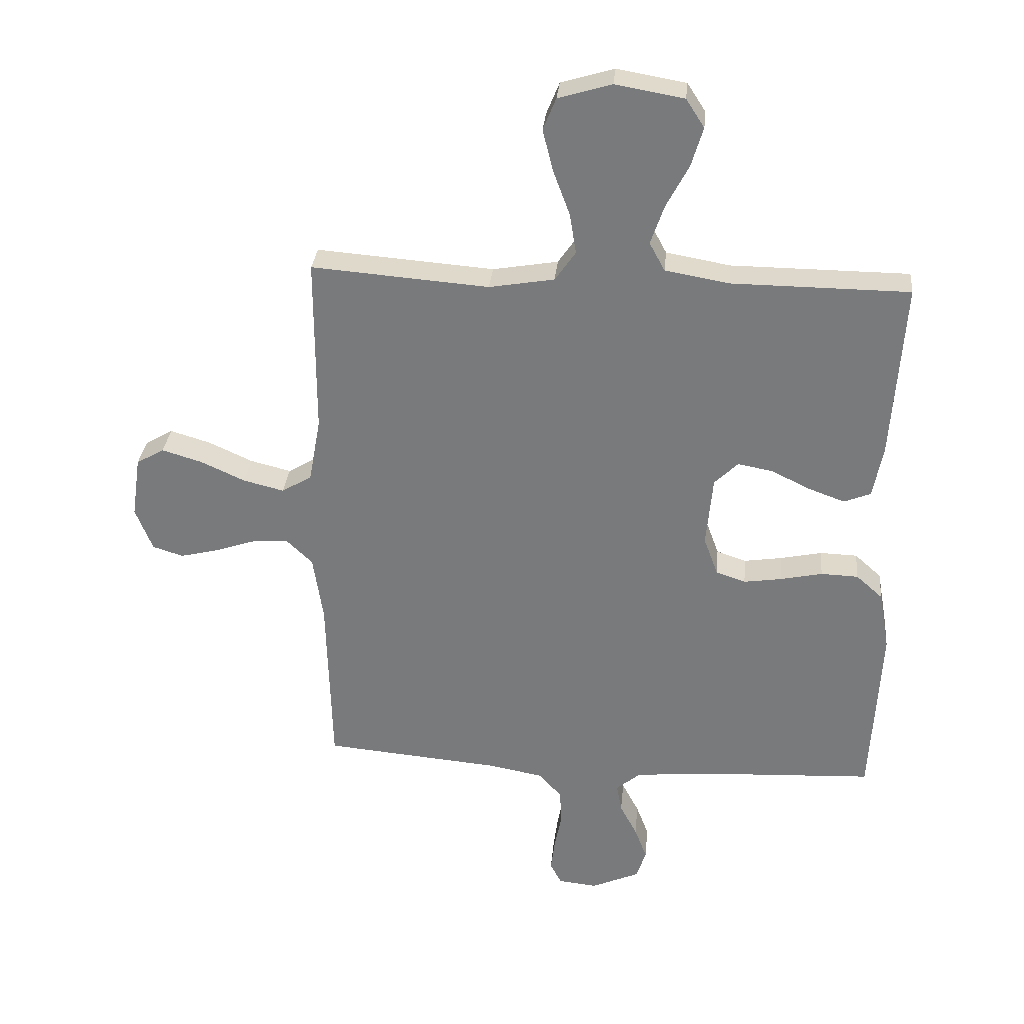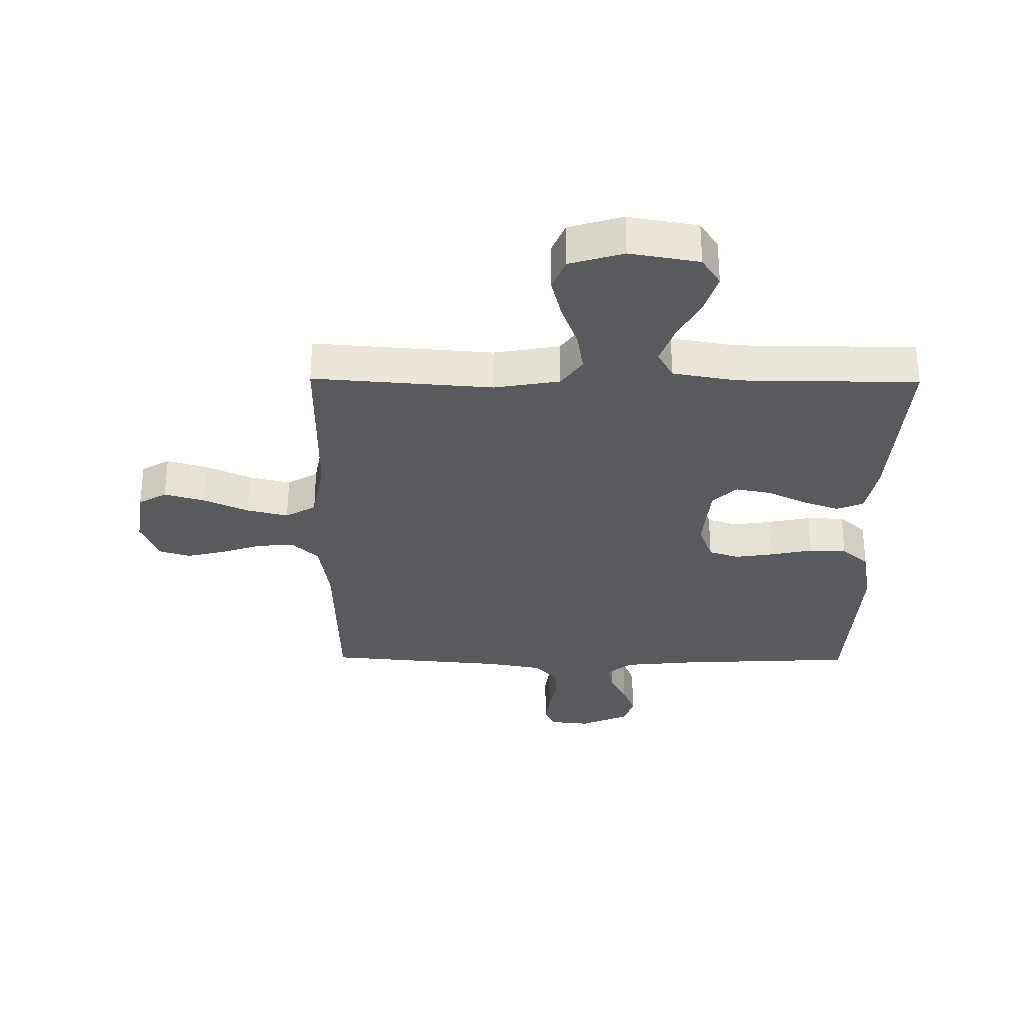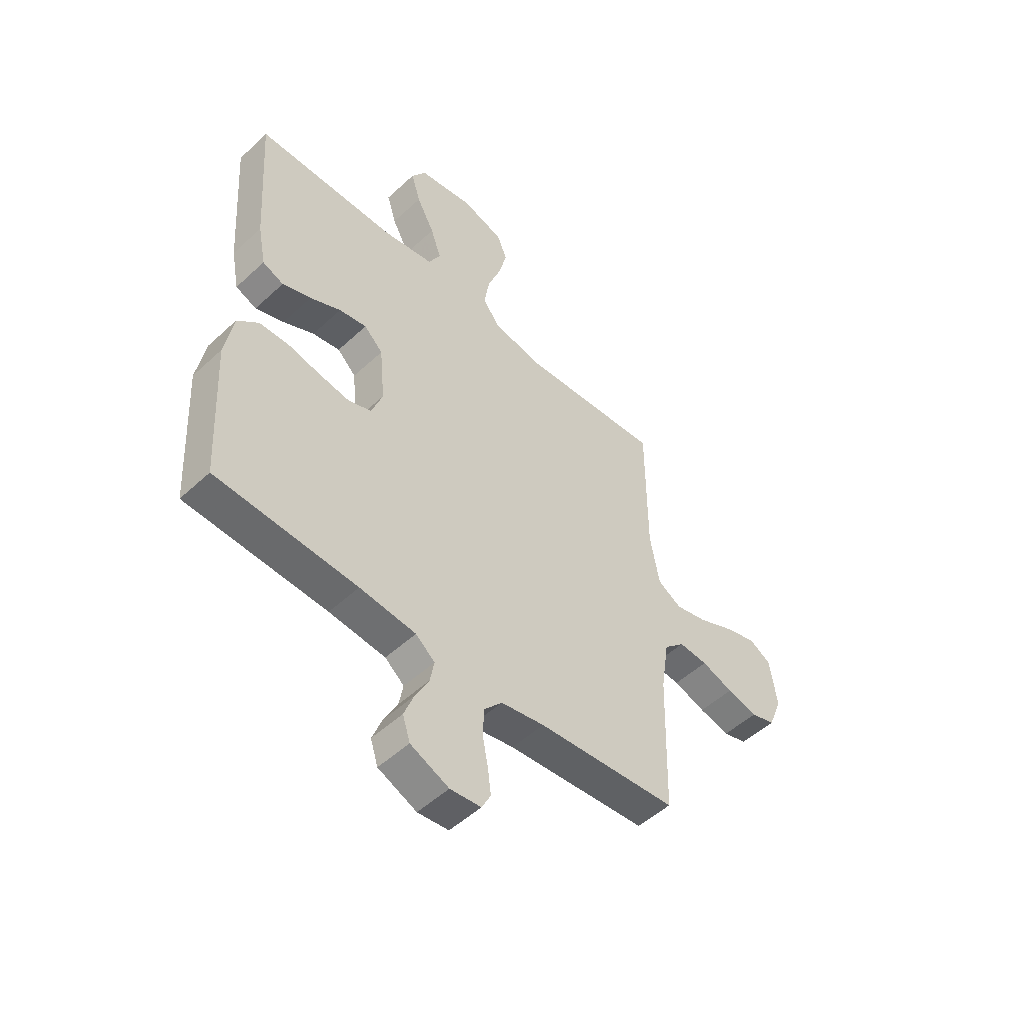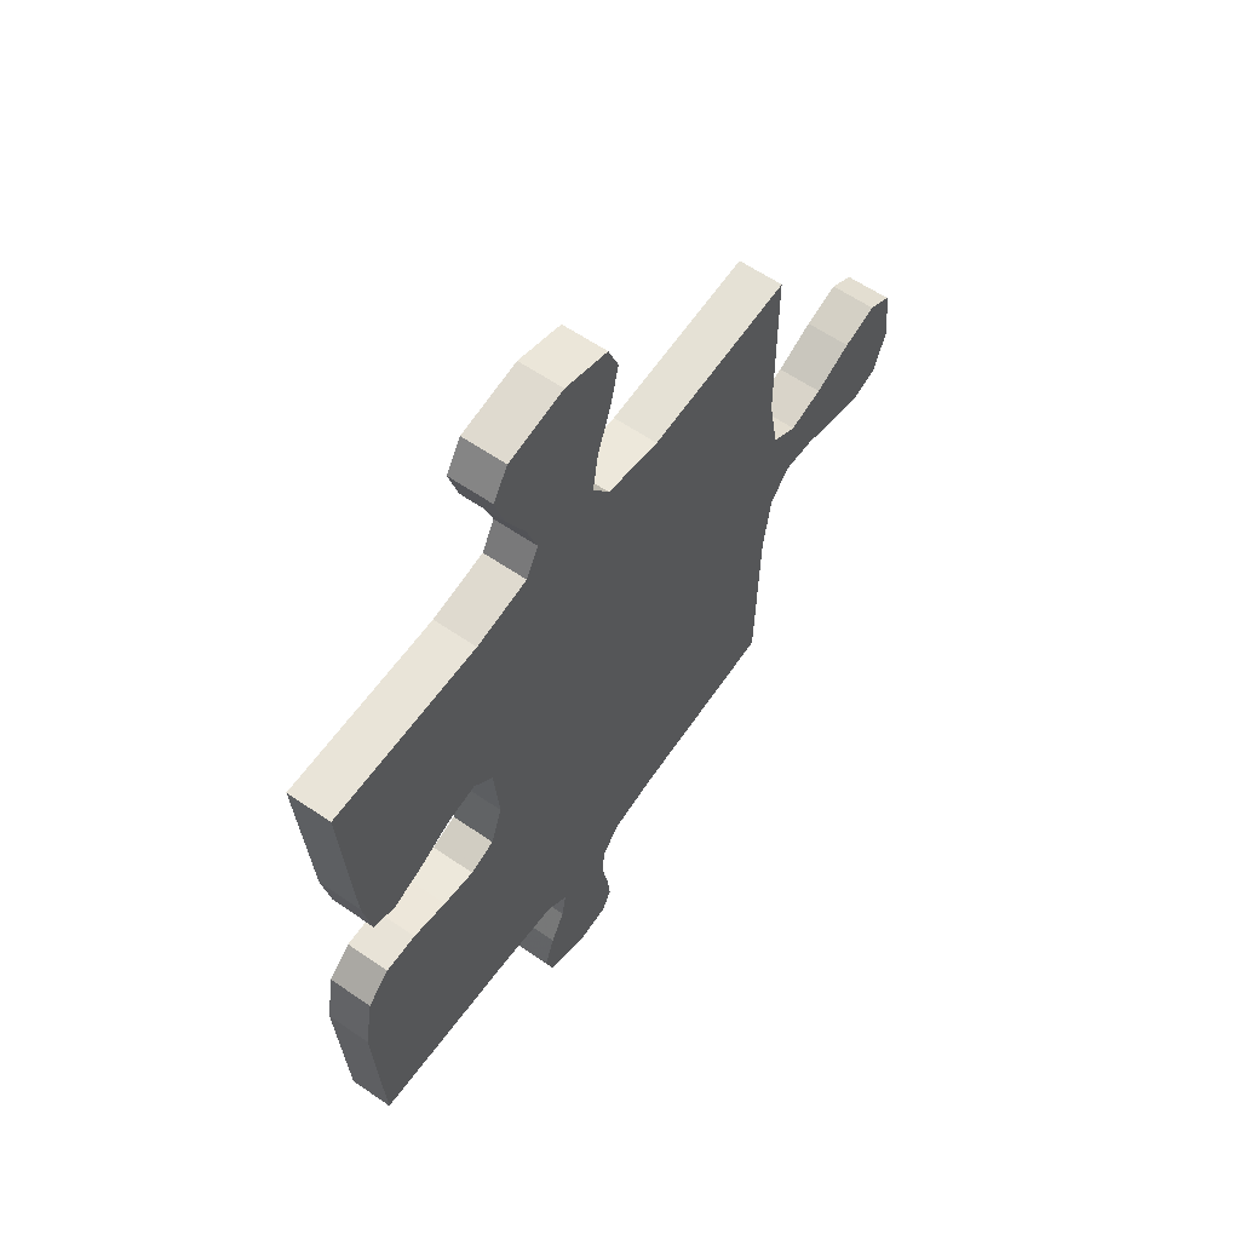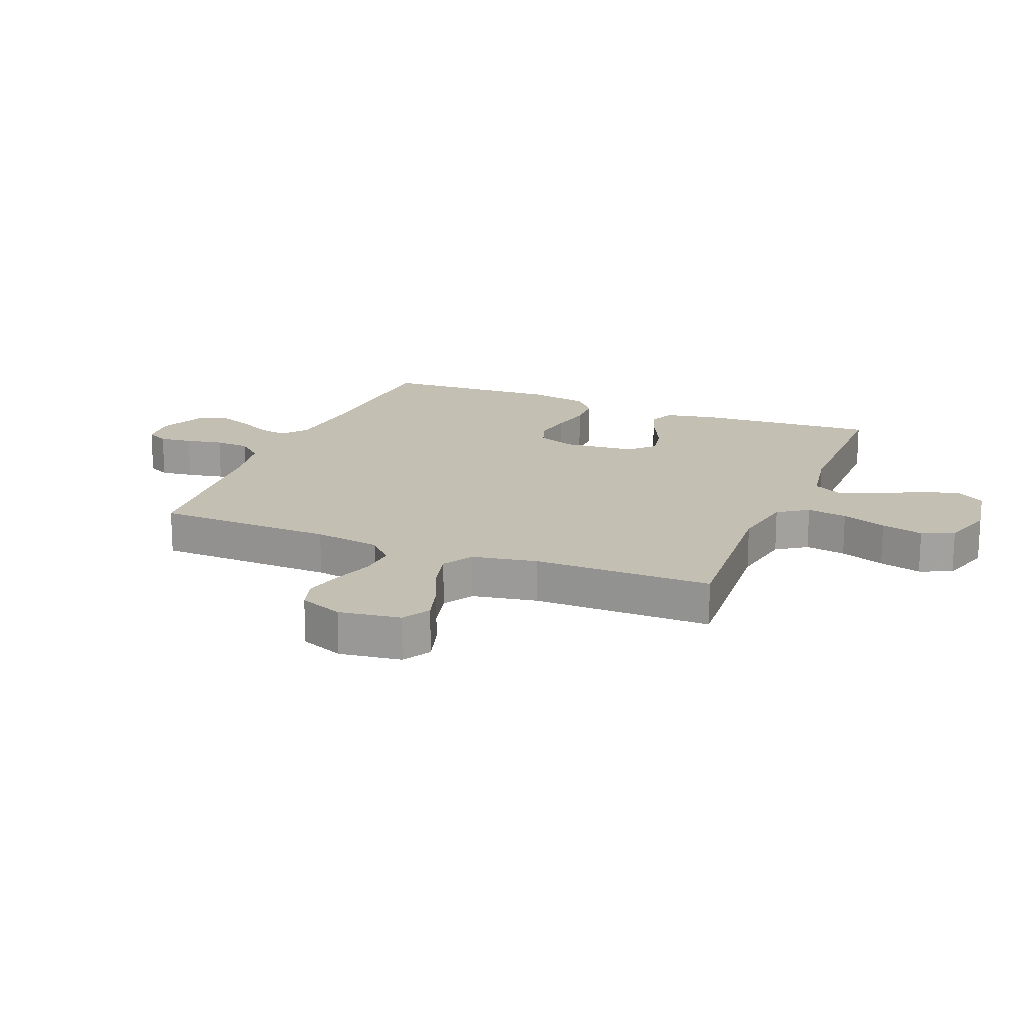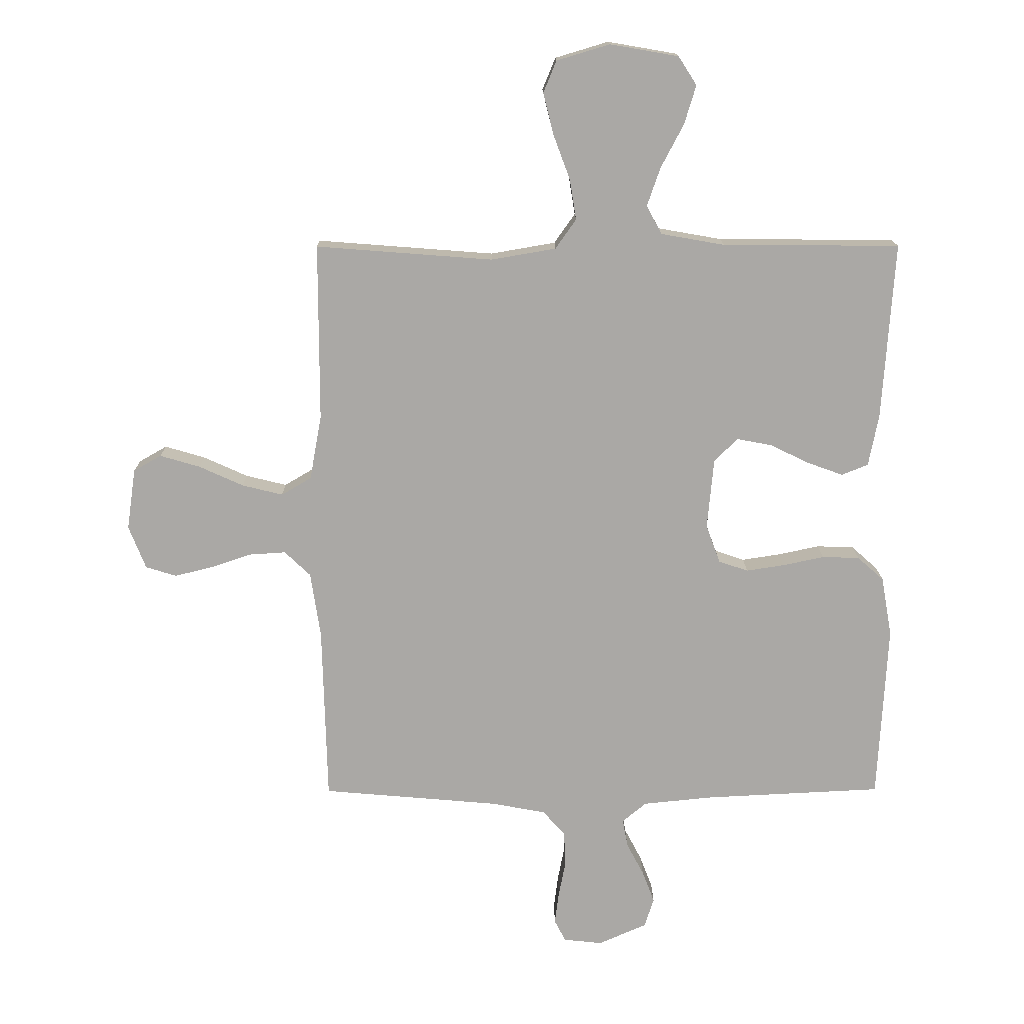
<metadata>
{"format":"obj","ext":"obj","renderer":"f3d","projection":"perspective","resolution":1024,"background":"white","views":[{"elev":31.2,"azim":5.5,"up":"+Z"},{"elev":-30.8,"azim":-0.6,"up":"+Y"},{"elev":-51.1,"azim":135.2,"up":"+Z"},{"elev":60.1,"azim":125.2,"up":"+Z"},{"elev":17.7,"azim":-67.9,"up":"+Y"},{"elev":14.9,"azim":-0.5,"up":"+Z"}]}
</metadata>
<code>
v -0.5 0.07 0.5
v -0.2 0.07 0.477
v -0.09 0.07 0.496
v -0.055 0.07 0.546
v -0.066 0.07 0.614
v -0.094 0.07 0.689
v -0.112 0.07 0.76
v -0.09 0.07 0.814
v 0 0.07 0.841
v 0.116 0.07 0.821
v 0.147 0.07 0.773
v 0.127 0.07 0.707
v 0.089 0.07 0.635
v 0.066 0.07 0.569
v 0.092 0.07 0.521
v 0.2 0.07 0.502
v 0.5 0.07 0.5
v 0.48 0.07 0.2
v 0.463 0.07 0.112
v 0.418 0.07 0.094
v 0.357 0.07 0.116
v 0.291 0.07 0.148
v 0.232 0.07 0.159
v 0.192 0.07 0.12
v 0.181 0.07 0
v 0.205 0.07 -0.065
v 0.255 0.07 -0.082
v 0.32 0.07 -0.072
v 0.39 0.07 -0.057
v 0.453 0.07 -0.059
v 0.498 0.07 -0.099
v 0.516 0.07 -0.2
v 0.5 0.07 -0.5
v 0.2 0.07 -0.515
v 0.08 0.07 -0.527
v 0.039 0.07 -0.561
v 0.048 0.07 -0.609
v 0.077 0.07 -0.664
v 0.098 0.07 -0.719
v 0.082 0.07 -0.769
v 0 0.07 -0.805
v -0.066 0.07 -0.798
v -0.085 0.07 -0.761
v -0.078 0.07 -0.706
v -0.066 0.07 -0.644
v -0.069 0.07 -0.586
v -0.107 0.07 -0.543
v -0.2 0.07 -0.526
v -0.5 0.07 -0.5
v -0.508 0.07 -0.2
v -0.525 0.07 -0.088
v -0.569 0.07 -0.046
v -0.631 0.07 -0.05
v -0.699 0.07 -0.073
v -0.764 0.07 -0.089
v -0.816 0.07 -0.073
v -0.845 0.07 0
v -0.83 0.07 0.104
v -0.783 0.07 0.131
v -0.715 0.07 0.111
v -0.64 0.07 0.077
v -0.571 0.07 0.06
v -0.52 0.07 0.09
v -0.5 0.07 0.2
v -0.5 0 0.5
v -0.2 0 0.477
v -0.09 0 0.496
v -0.055 0 0.546
v -0.066 0 0.614
v -0.094 0 0.689
v -0.112 0 0.76
v -0.09 0 0.814
v 0 0 0.841
v 0.116 0 0.821
v 0.147 0 0.773
v 0.127 0 0.707
v 0.089 0 0.635
v 0.066 0 0.569
v 0.092 0 0.521
v 0.2 0 0.502
v 0.5 0 0.5
v 0.48 0 0.2
v 0.463 0 0.112
v 0.418 0 0.094
v 0.357 0 0.116
v 0.291 0 0.148
v 0.232 0 0.159
v 0.192 0 0.12
v 0.181 0 0
v 0.205 0 -0.065
v 0.255 0 -0.082
v 0.32 0 -0.072
v 0.39 0 -0.057
v 0.453 0 -0.059
v 0.498 0 -0.099
v 0.516 0 -0.2
v 0.5 0 -0.5
v 0.2 0 -0.515
v 0.08 0 -0.527
v 0.039 0 -0.561
v 0.048 0 -0.609
v 0.077 0 -0.664
v 0.098 0 -0.719
v 0.082 0 -0.769
v 0 0 -0.805
v -0.066 0 -0.798
v -0.085 0 -0.761
v -0.078 0 -0.706
v -0.066 0 -0.644
v -0.069 0 -0.586
v -0.107 0 -0.543
v -0.2 0 -0.526
v -0.5 0 -0.5
v -0.508 0 -0.2
v -0.525 0 -0.088
v -0.569 0 -0.046
v -0.631 0 -0.05
v -0.699 0 -0.073
v -0.764 0 -0.089
v -0.816 0 -0.073
v -0.845 0 0
v -0.83 0 0.104
v -0.783 0 0.131
v -0.715 0 0.111
v -0.64 0 0.077
v -0.571 0 0.06
v -0.52 0 0.09
v -0.5 0 0.2
f 59 60 61
f 58 59 61
f 57 58 61
f 56 57 61
f 55 56 61
f 54 55 61
f 53 54 61
f 52 53 61 62
f 51 52 62 63
f 48 49 50
f 51 63 64
f 50 51 64
f 48 50 64
f 47 48 64
f 43 44 45
f 42 43 45
f 41 42 45
f 40 41 45
f 39 40 45
f 38 39 45
f 37 38 45
f 36 37 45 46
f 64 1 2
f 47 64 2
f 46 47 2
f 36 46 2
f 35 36 2
f 32 33 34
f 31 32 34
f 30 31 34
f 29 30 34
f 28 29 34
f 20 21 22
f 19 20 22
f 18 19 22
f 17 18 22
f 16 17 22
f 15 16 22 23
f 14 15 23 24
f 11 12 13
f 10 11 13
f 9 10 13
f 8 9 13
f 7 8 13
f 6 7 13
f 5 6 13
f 4 5 13 14
f 14 24 25
f 4 14 25
f 3 4 25
f 27 28 34 35
f 26 27 35
f 25 26 35
f 3 25 35
f 2 3 35
f 125 124 123
f 125 123 122
f 125 122 121
f 125 121 120
f 125 120 119
f 125 119 118
f 125 118 117
f 126 125 117 116
f 127 126 116 115
f 114 113 112
f 128 127 115
f 128 115 114
f 128 114 112
f 128 112 111
f 109 108 107
f 109 107 106
f 109 106 105
f 109 105 104
f 109 104 103
f 109 103 102
f 109 102 101
f 110 109 101 100
f 66 65 128
f 66 128 111
f 66 111 110
f 66 110 100
f 66 100 99
f 98 97 96
f 98 96 95
f 98 95 94
f 98 94 93
f 98 93 92
f 86 85 84
f 86 84 83
f 86 83 82
f 86 82 81
f 86 81 80
f 87 86 80 79
f 88 87 79 78
f 77 76 75
f 77 75 74
f 77 74 73
f 77 73 72
f 77 72 71
f 77 71 70
f 77 70 69
f 78 77 69 68
f 89 88 78
f 89 78 68
f 89 68 67
f 99 98 92 91
f 99 91 90
f 99 90 89
f 99 89 67
f 99 67 66
f 1 65 66 2
f 2 66 67 3
f 3 67 68 4
f 4 68 69 5
f 5 69 70 6
f 6 70 71 7
f 7 71 72 8
f 8 72 73 9
f 9 73 74 10
f 10 74 75 11
f 11 75 76 12
f 12 76 77 13
f 13 77 78 14
f 14 78 79 15
f 15 79 80 16
f 16 80 81 17
f 17 81 82 18
f 18 82 83 19
f 19 83 84 20
f 20 84 85 21
f 21 85 86 22
f 22 86 87 23
f 23 87 88 24
f 24 88 89 25
f 25 89 90 26
f 26 90 91 27
f 27 91 92 28
f 28 92 93 29
f 29 93 94 30
f 30 94 95 31
f 31 95 96 32
f 32 96 97 33
f 33 97 98 34
f 34 98 99 35
f 35 99 100 36
f 36 100 101 37
f 37 101 102 38
f 38 102 103 39
f 39 103 104 40
f 40 104 105 41
f 41 105 106 42
f 42 106 107 43
f 43 107 108 44
f 44 108 109 45
f 45 109 110 46
f 46 110 111 47
f 47 111 112 48
f 48 112 113 49
f 49 113 114 50
f 50 114 115 51
f 51 115 116 52
f 52 116 117 53
f 53 117 118 54
f 54 118 119 55
f 55 119 120 56
f 56 120 121 57
f 57 121 122 58
f 58 122 123 59
f 59 123 124 60
f 60 124 125 61
f 61 125 126 62
f 62 126 127 63
f 63 127 128 64
f 64 128 65 1

</code>
